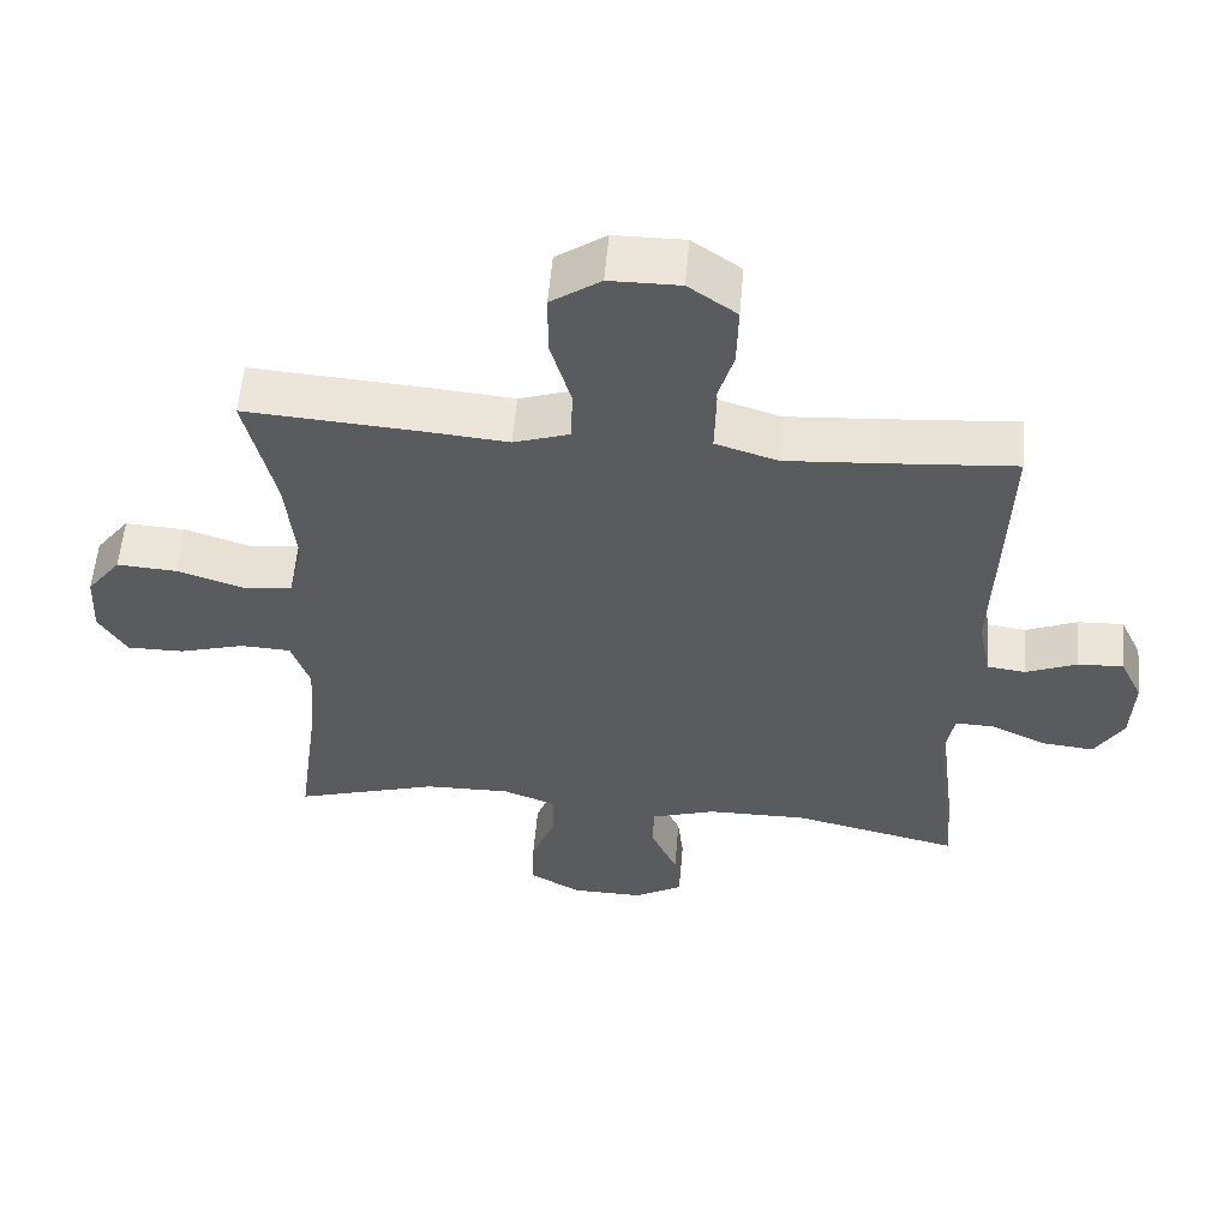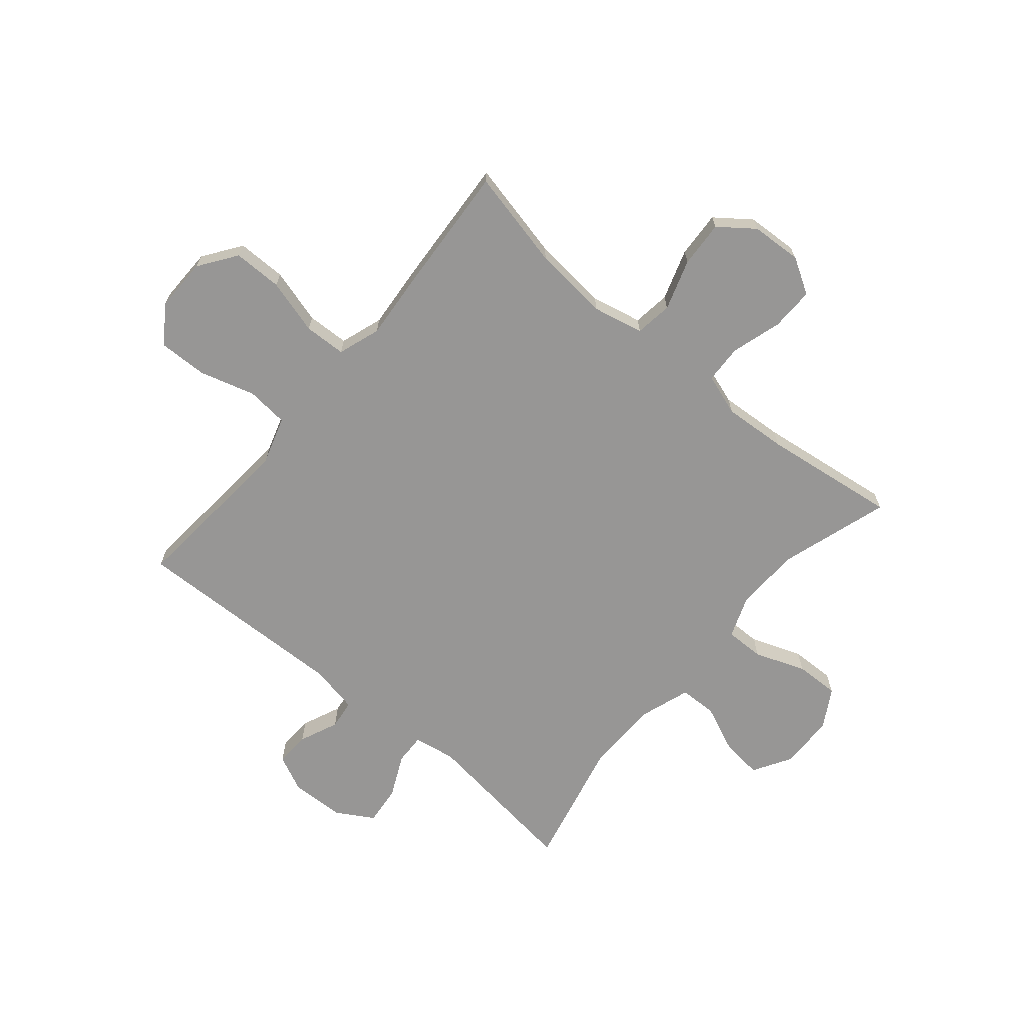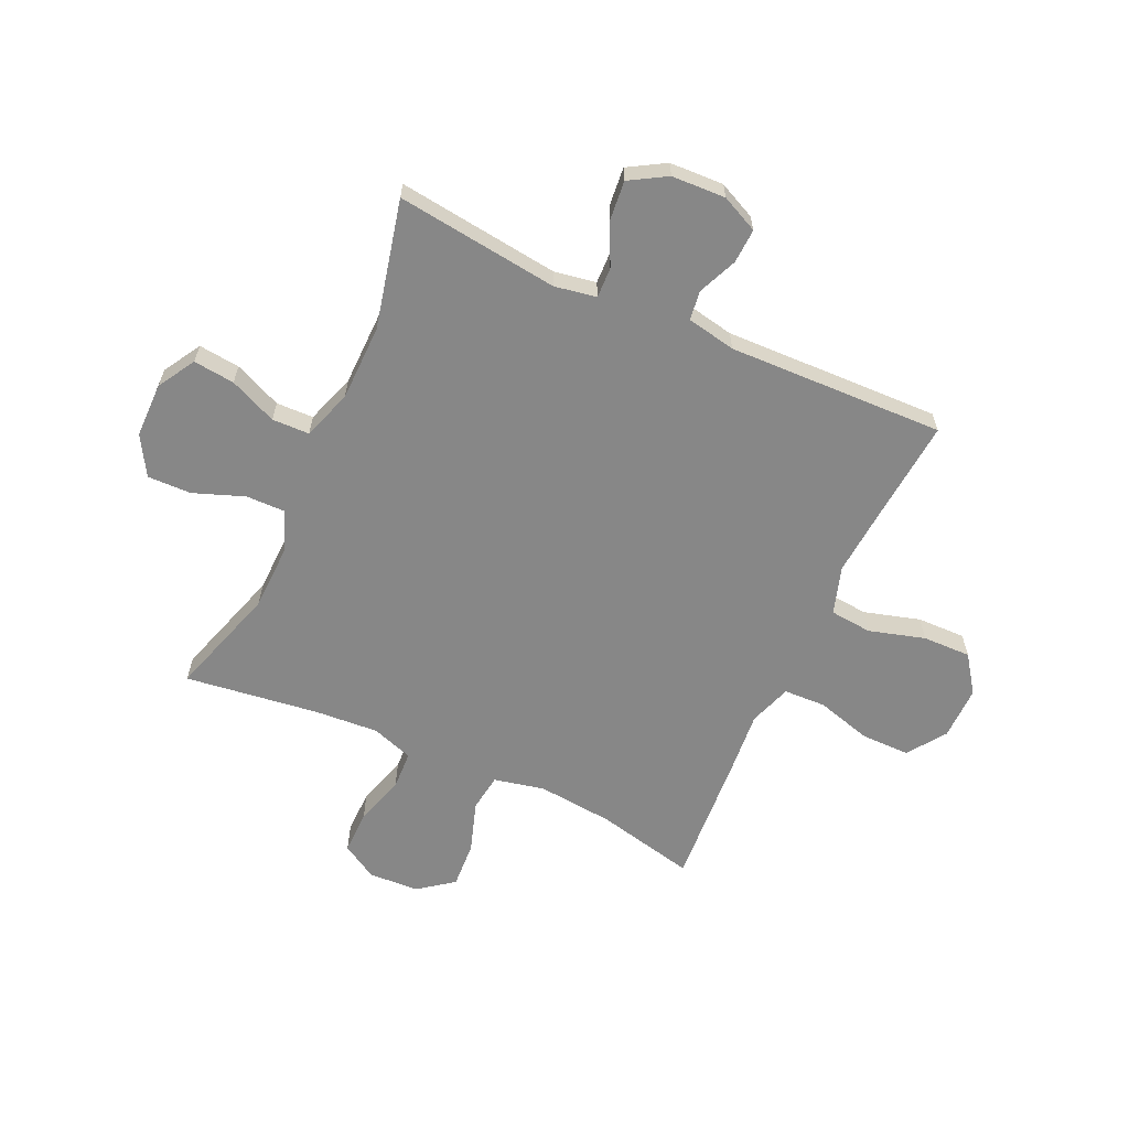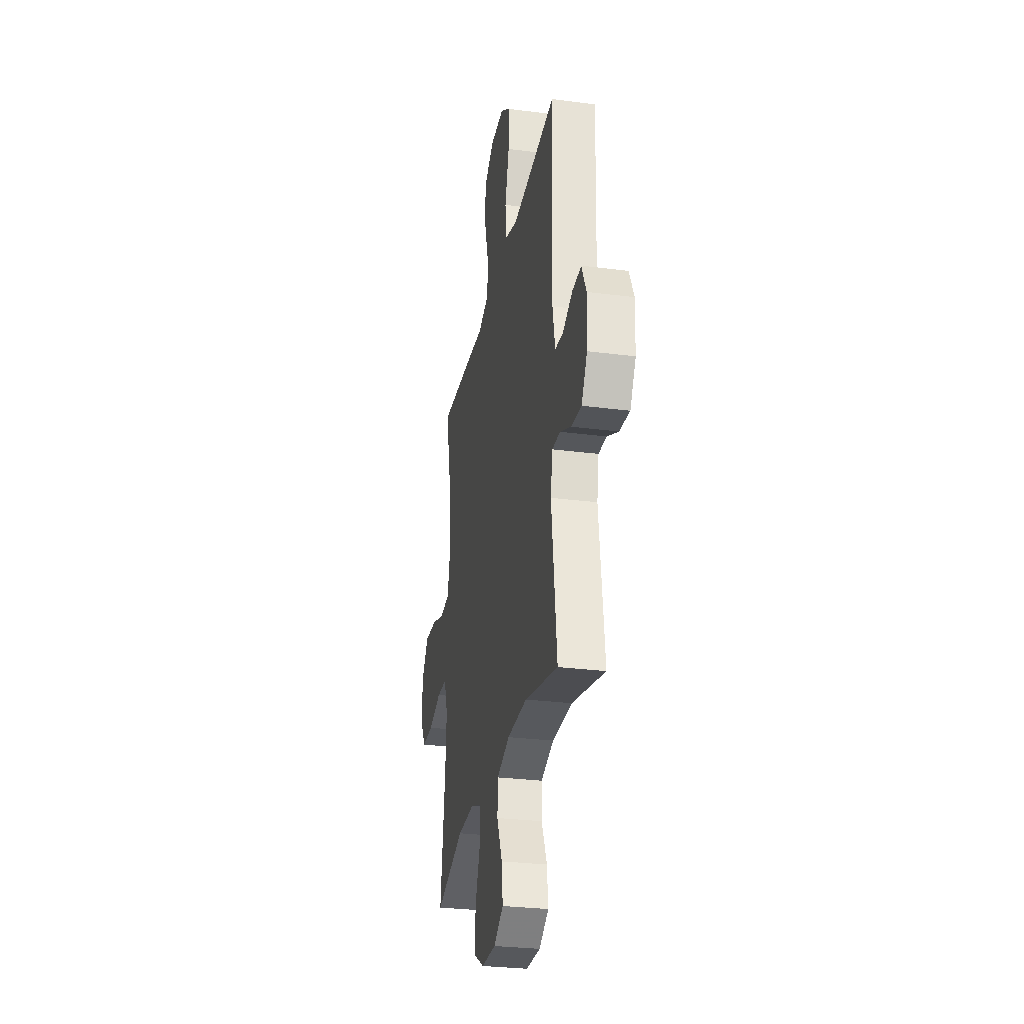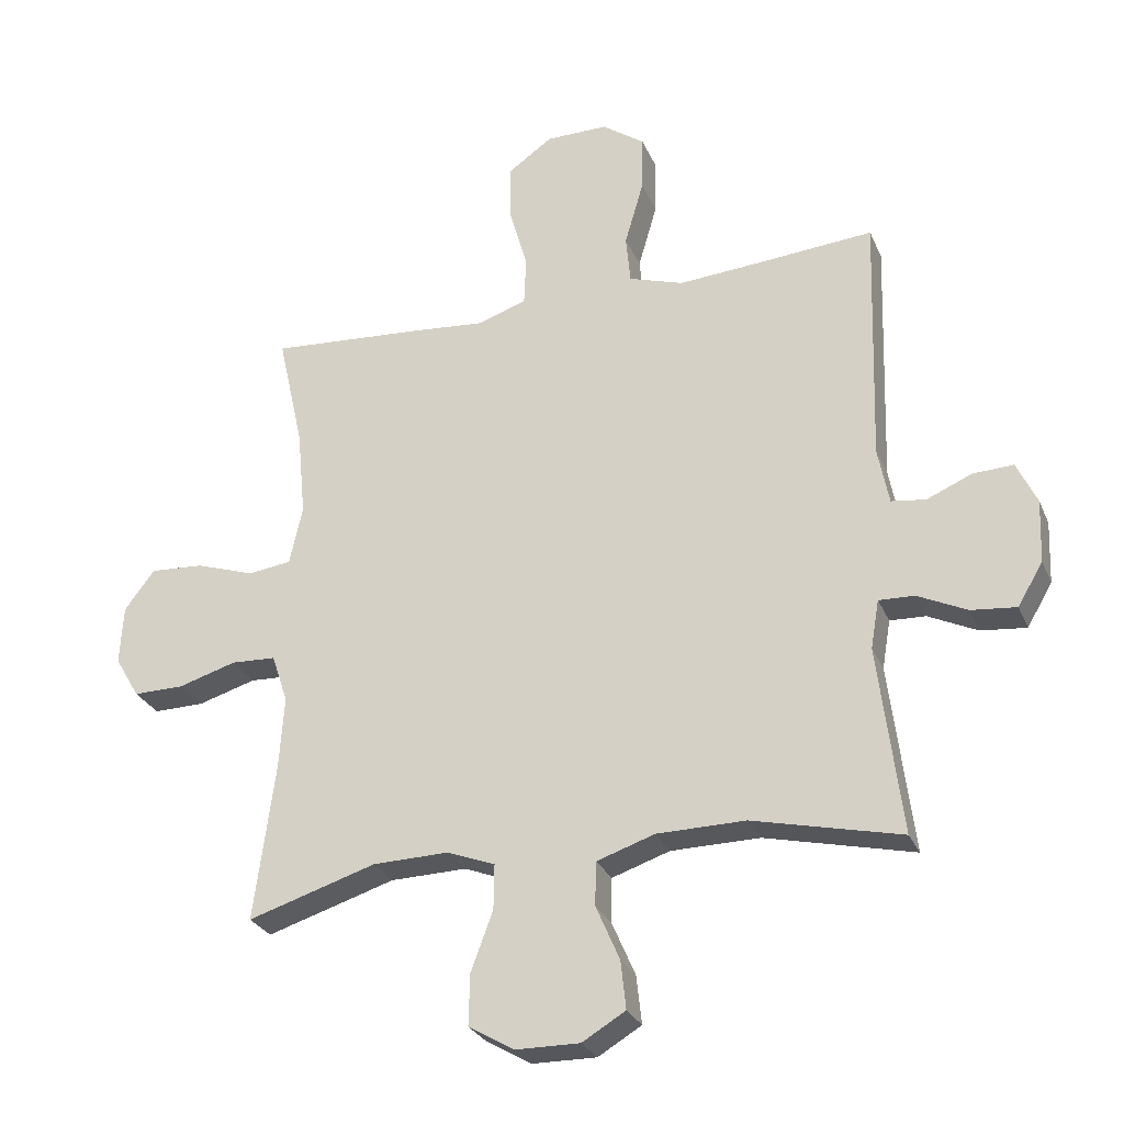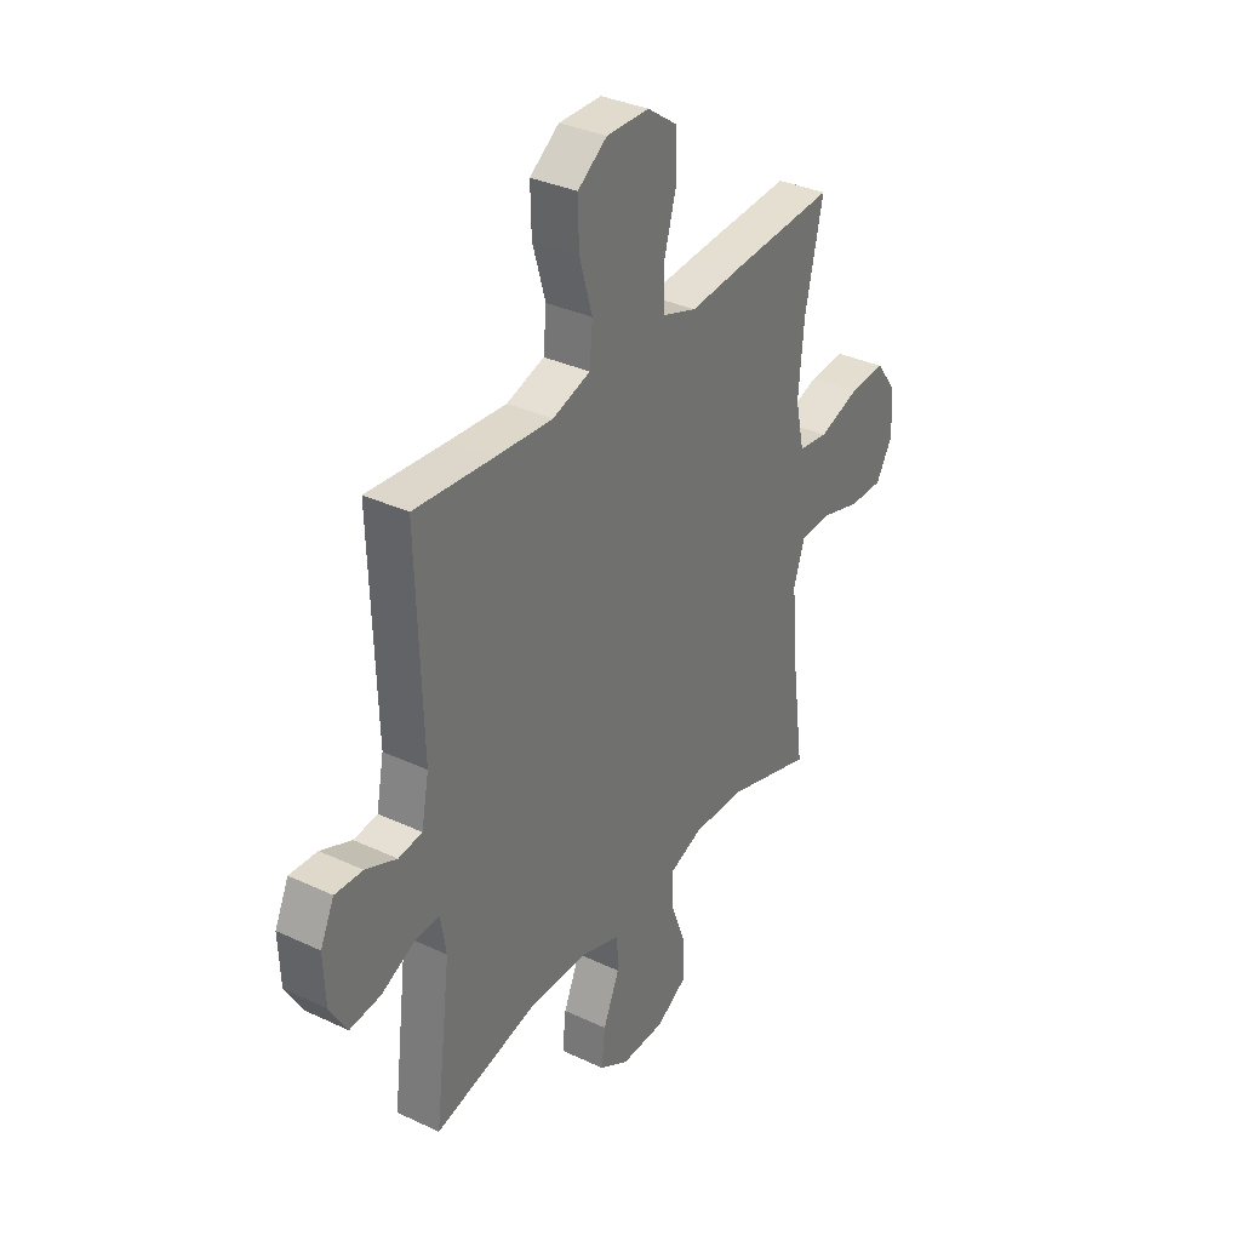
<metadata>
{"format":"obj","ext":"obj","renderer":"f3d","projection":"perspective","resolution":1024,"background":"white","views":[{"elev":57.1,"azim":-175.0,"up":"+Z"},{"elev":-67.9,"azim":49.9,"up":"+Y"},{"elev":-62.5,"azim":-114.6,"up":"+Y"},{"elev":-28.9,"azim":-100.9,"up":"+Z"},{"elev":-27.6,"azim":-160.3,"up":"+Z"},{"elev":34.3,"azim":-57.7,"up":"+Z"}]}
</metadata>
<code>
v -0.5 0.07 0.5
v -0.324 0.07 0.485
v -0.194 0.07 0.475
v -0.109 0.07 0.502
v -0.102 0.07 0.577
v -0.131 0.07 0.677
v -0.133 0.07 0.764
v -0.067 0.07 0.811
v 0.029 0.07 0.81
v 0.097 0.07 0.762
v 0.097 0.07 0.674
v 0.069 0.07 0.575
v 0.072 0.07 0.5
v 0.148 0.07 0.474
v 0.264 0.07 0.484
v 0.5 0.07 0.5
v 0.46 0.07 0.322
v 0.447 0.07 0.186
v 0.467 0.07 0.095
v 0.534 0.07 0.086
v 0.625 0.07 0.116
v 0.708 0.07 0.121
v 0.755 0.07 0.059
v 0.76 0.07 -0.032
v 0.722 0.07 -0.096
v 0.644 0.07 -0.095
v 0.554 0.07 -0.068
v 0.485 0.07 -0.071
v 0.46 0.07 -0.146
v 0.468 0.07 -0.26
v 0.5 0.07 -0.5
v 0.302 0.07 -0.438
v 0.185 0.07 -0.435
v 0.111 0.07 -0.463
v 0.112 0.07 -0.533
v 0.146 0.07 -0.624
v 0.148 0.07 -0.703
v 0.078 0.07 -0.744
v -0.021 0.07 -0.745
v -0.088 0.07 -0.705
v -0.08 0.07 -0.631
v -0.043 0.07 -0.546
v -0.045 0.07 -0.479
v -0.134 0.07 -0.449
v -0.271 0.07 -0.447
v -0.5 0.07 -0.5
v -0.464 0.07 -0.209
v -0.477 0.07 -0.134
v -0.532 0.07 -0.136
v -0.608 0.07 -0.172
v -0.678 0.07 -0.179
v -0.717 0.07 -0.113
v -0.721 0.07 -0.016
v -0.69 0.07 0.05
v -0.628 0.07 0.047
v -0.558 0.07 0.017
v -0.505 0.07 0.024
v -0.488 0.07 0.112
v -0.5 0 0.5
v -0.324 0 0.485
v -0.194 0 0.475
v -0.109 0 0.502
v -0.102 0 0.577
v -0.131 0 0.677
v -0.133 0 0.764
v -0.067 0 0.811
v 0.029 0 0.81
v 0.097 0 0.762
v 0.097 0 0.674
v 0.069 0 0.575
v 0.072 0 0.5
v 0.148 0 0.474
v 0.264 0 0.484
v 0.5 0 0.5
v 0.46 0 0.322
v 0.447 0 0.186
v 0.467 0 0.095
v 0.534 0 0.086
v 0.625 0 0.116
v 0.708 0 0.121
v 0.755 0 0.059
v 0.76 0 -0.032
v 0.722 0 -0.096
v 0.644 0 -0.095
v 0.554 0 -0.068
v 0.485 0 -0.071
v 0.46 0 -0.146
v 0.468 0 -0.26
v 0.5 0 -0.5
v 0.302 0 -0.438
v 0.185 0 -0.435
v 0.111 0 -0.463
v 0.112 0 -0.533
v 0.146 0 -0.624
v 0.148 0 -0.703
v 0.078 0 -0.744
v -0.021 0 -0.745
v -0.088 0 -0.705
v -0.08 0 -0.631
v -0.043 0 -0.546
v -0.045 0 -0.479
v -0.134 0 -0.449
v -0.271 0 -0.447
v -0.5 0 -0.5
v -0.464 0 -0.209
v -0.477 0 -0.134
v -0.532 0 -0.136
v -0.608 0 -0.172
v -0.678 0 -0.179
v -0.717 0 -0.113
v -0.721 0 -0.016
v -0.69 0 0.05
v -0.628 0 0.047
v -0.558 0 0.017
v -0.505 0 0.024
v -0.488 0 0.112
f 54 55 56
f 53 54 56
f 52 53 56
f 51 52 56
f 50 51 56
f 49 50 56
f 48 49 56 57
f 45 46 47
f 44 45 47 48
f 48 57 58
f 44 48 58
f 43 44 58
f 40 41 42
f 39 40 42
f 38 39 42
f 37 38 42
f 36 37 42
f 35 36 42
f 34 35 42 43
f 30 31 32
f 29 30 32 33
f 58 1 2
f 43 58 2
f 34 43 2
f 33 34 2
f 29 33 2
f 28 29 2
f 25 26 27
f 24 25 27
f 23 24 27
f 22 23 27
f 21 22 27
f 20 21 27
f 14 15 16 17
f 13 14 17 18
f 10 11 12
f 9 10 12
f 8 9 12
f 7 8 12
f 6 7 12
f 5 6 12
f 4 5 12 13
f 13 18 19
f 4 13 19
f 3 4 19
f 19 20 27 28
f 2 3 19 28
f 114 113 112
f 114 112 111
f 114 111 110
f 114 110 109
f 114 109 108
f 114 108 107
f 115 114 107 106
f 105 104 103
f 106 105 103 102
f 116 115 106
f 116 106 102
f 116 102 101
f 100 99 98
f 100 98 97
f 100 97 96
f 100 96 95
f 100 95 94
f 100 94 93
f 101 100 93 92
f 90 89 88
f 91 90 88 87
f 60 59 116
f 60 116 101
f 60 101 92
f 60 92 91
f 60 91 87
f 60 87 86
f 85 84 83
f 85 83 82
f 85 82 81
f 85 81 80
f 85 80 79
f 85 79 78
f 75 74 73 72
f 76 75 72 71
f 70 69 68
f 70 68 67
f 70 67 66
f 70 66 65
f 70 65 64
f 70 64 63
f 71 70 63 62
f 77 76 71
f 77 71 62
f 77 62 61
f 86 85 78 77
f 86 77 61 60
f 1 59 60 2
f 2 60 61 3
f 3 61 62 4
f 4 62 63 5
f 5 63 64 6
f 6 64 65 7
f 7 65 66 8
f 8 66 67 9
f 9 67 68 10
f 10 68 69 11
f 11 69 70 12
f 12 70 71 13
f 13 71 72 14
f 14 72 73 15
f 15 73 74 16
f 16 74 75 17
f 17 75 76 18
f 18 76 77 19
f 19 77 78 20
f 20 78 79 21
f 21 79 80 22
f 22 80 81 23
f 23 81 82 24
f 24 82 83 25
f 25 83 84 26
f 26 84 85 27
f 27 85 86 28
f 28 86 87 29
f 29 87 88 30
f 30 88 89 31
f 31 89 90 32
f 32 90 91 33
f 33 91 92 34
f 34 92 93 35
f 35 93 94 36
f 36 94 95 37
f 37 95 96 38
f 38 96 97 39
f 39 97 98 40
f 40 98 99 41
f 41 99 100 42
f 42 100 101 43
f 43 101 102 44
f 44 102 103 45
f 45 103 104 46
f 46 104 105 47
f 47 105 106 48
f 48 106 107 49
f 49 107 108 50
f 50 108 109 51
f 51 109 110 52
f 52 110 111 53
f 53 111 112 54
f 54 112 113 55
f 55 113 114 56
f 56 114 115 57
f 57 115 116 58
f 58 116 59 1

</code>
